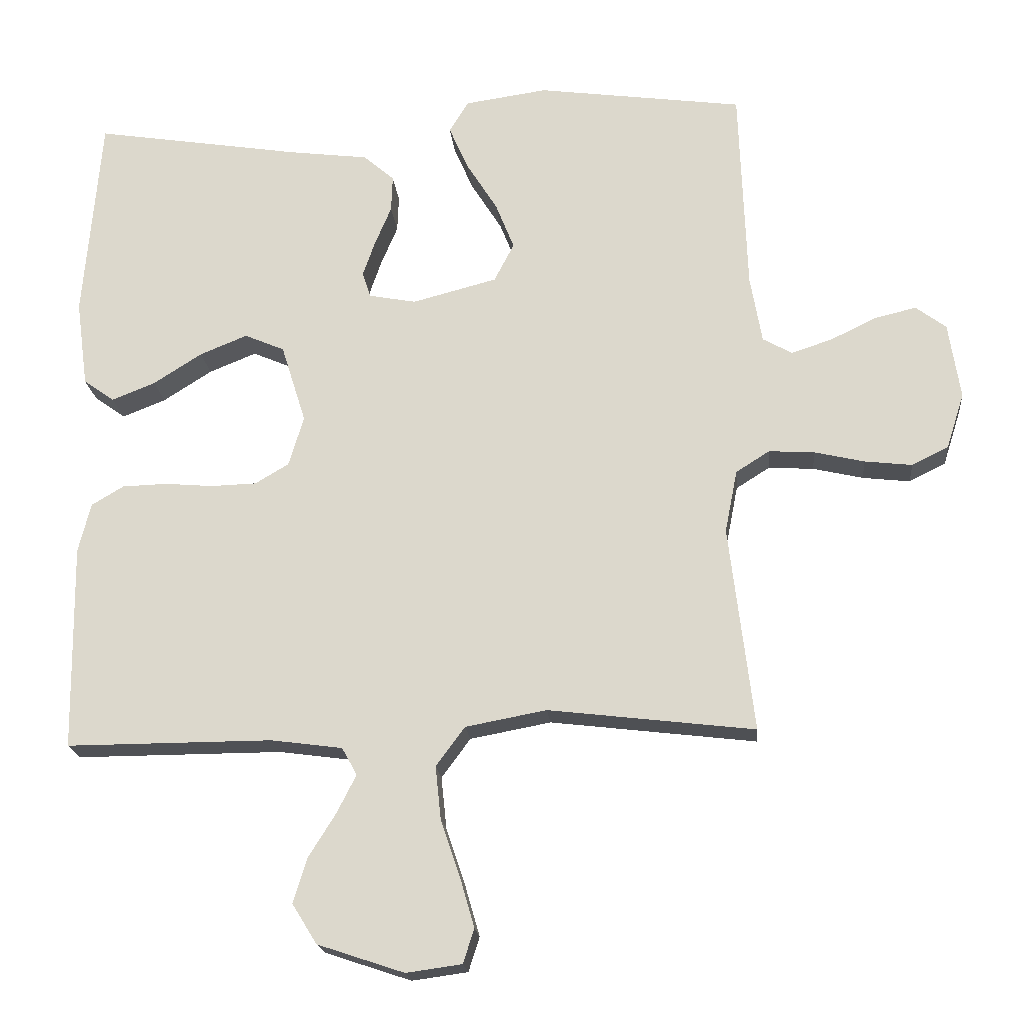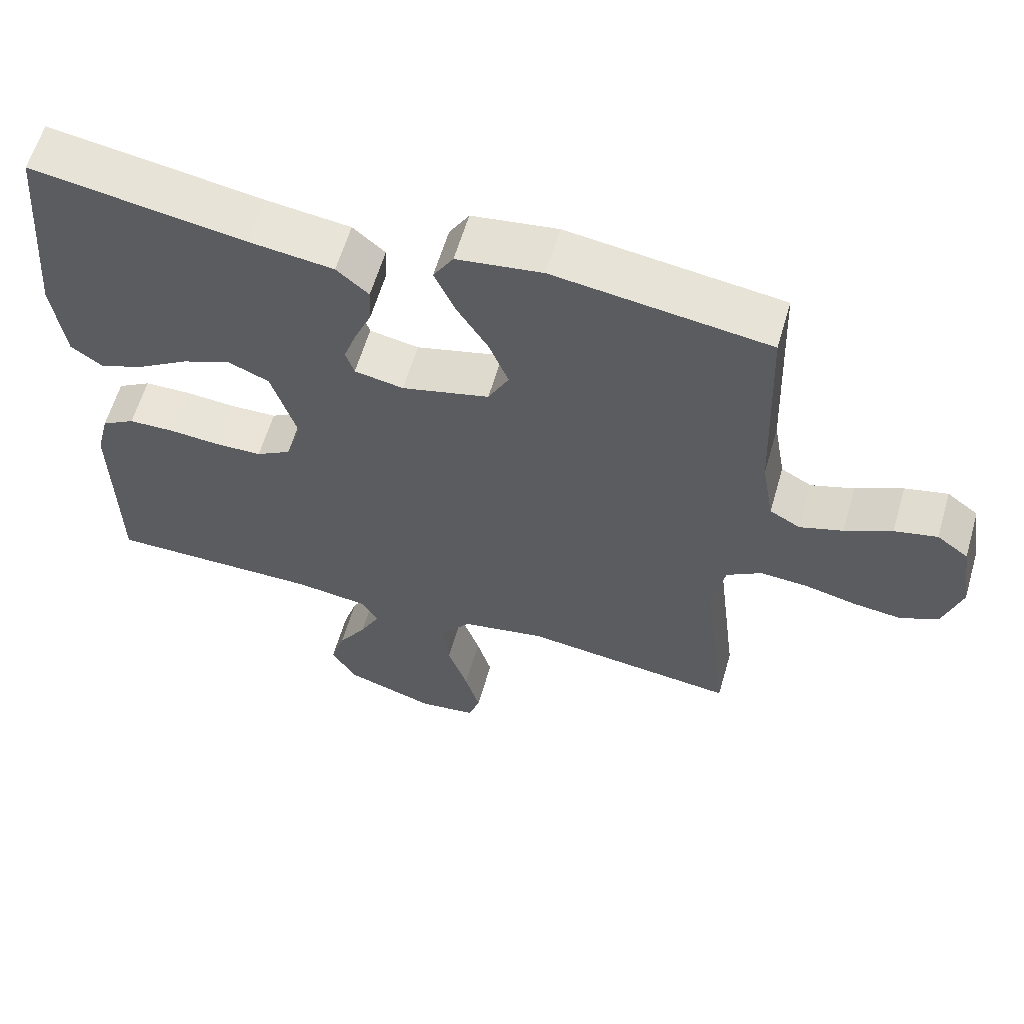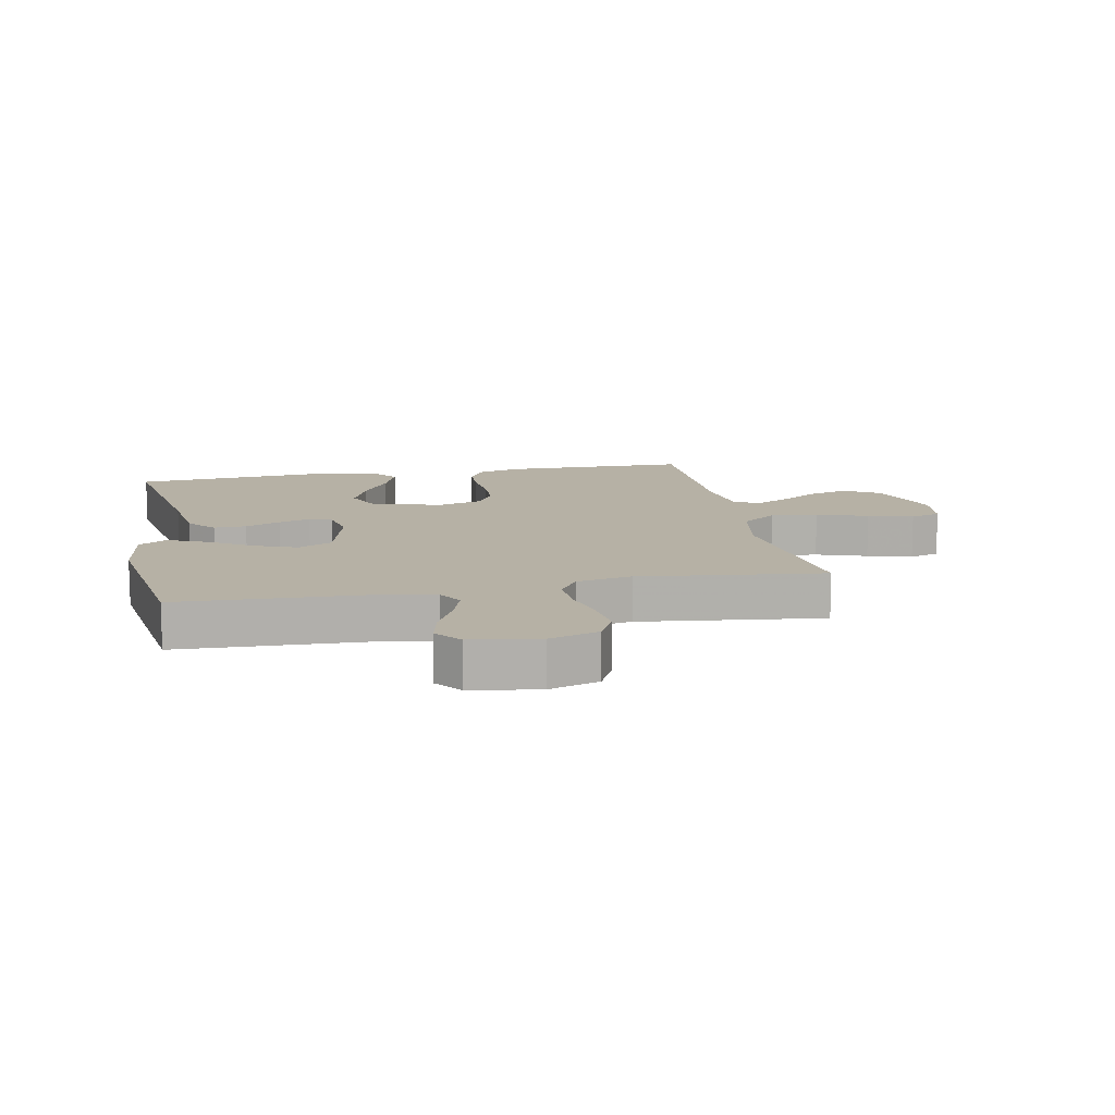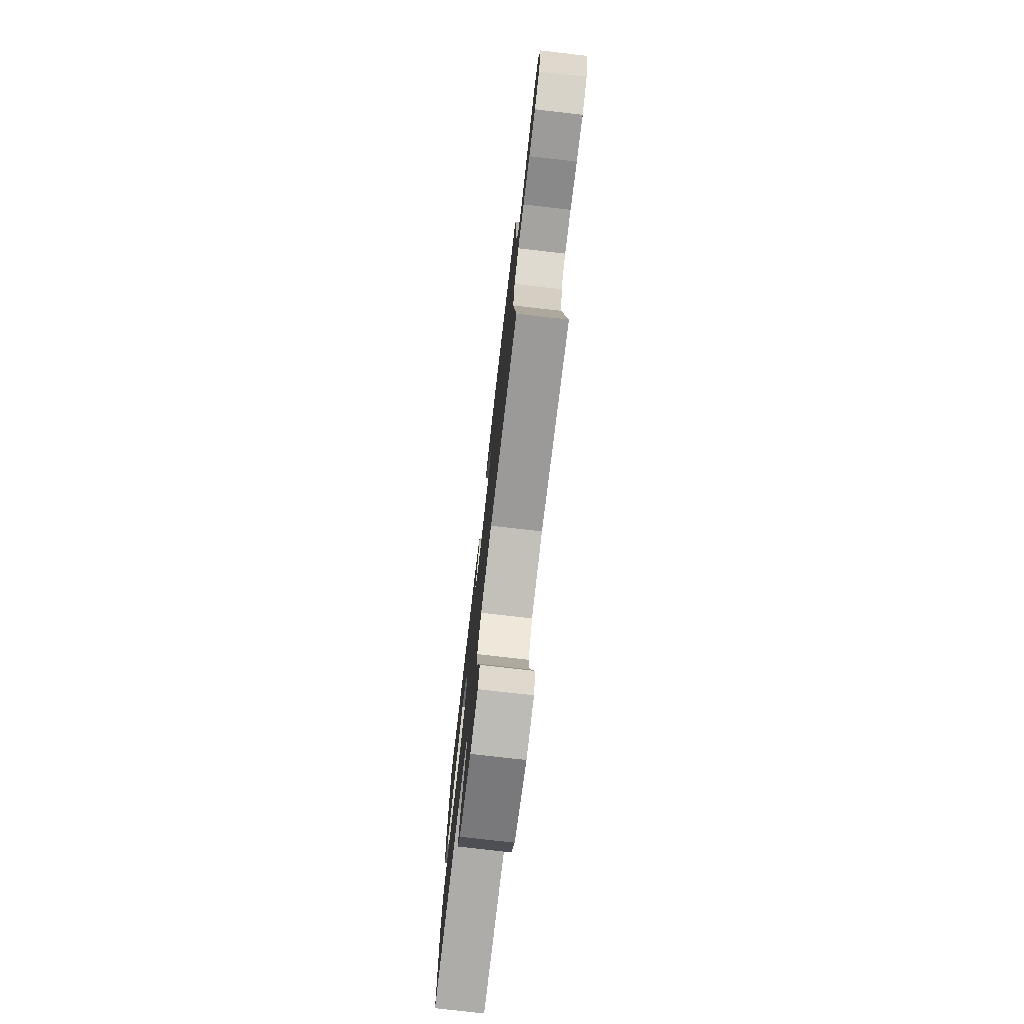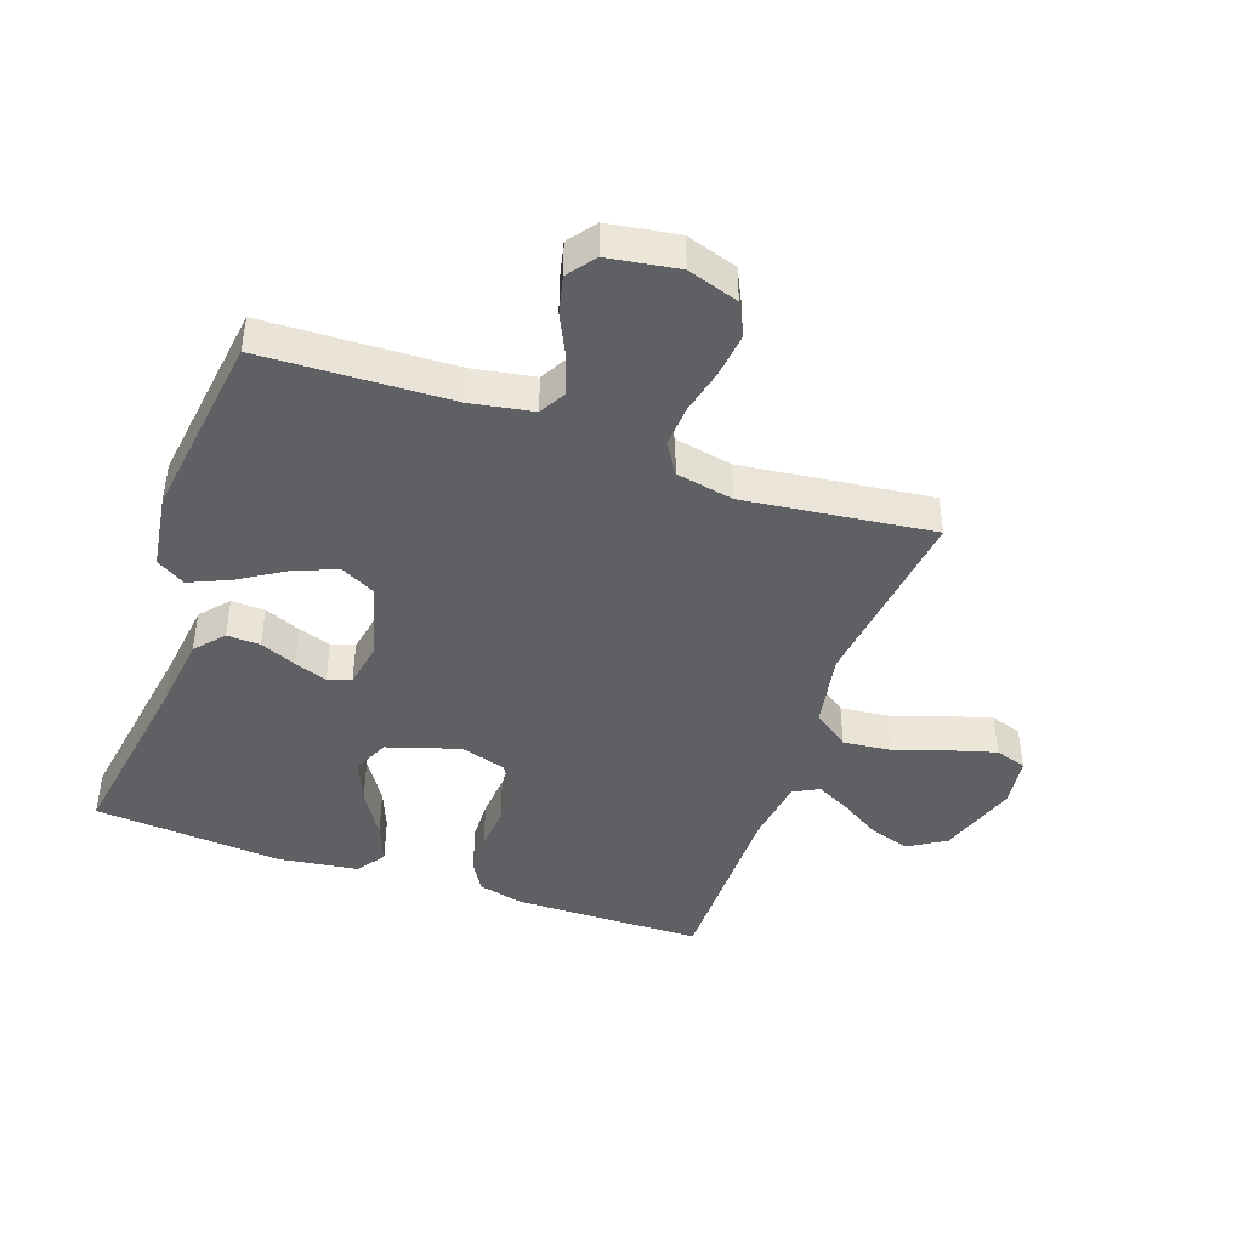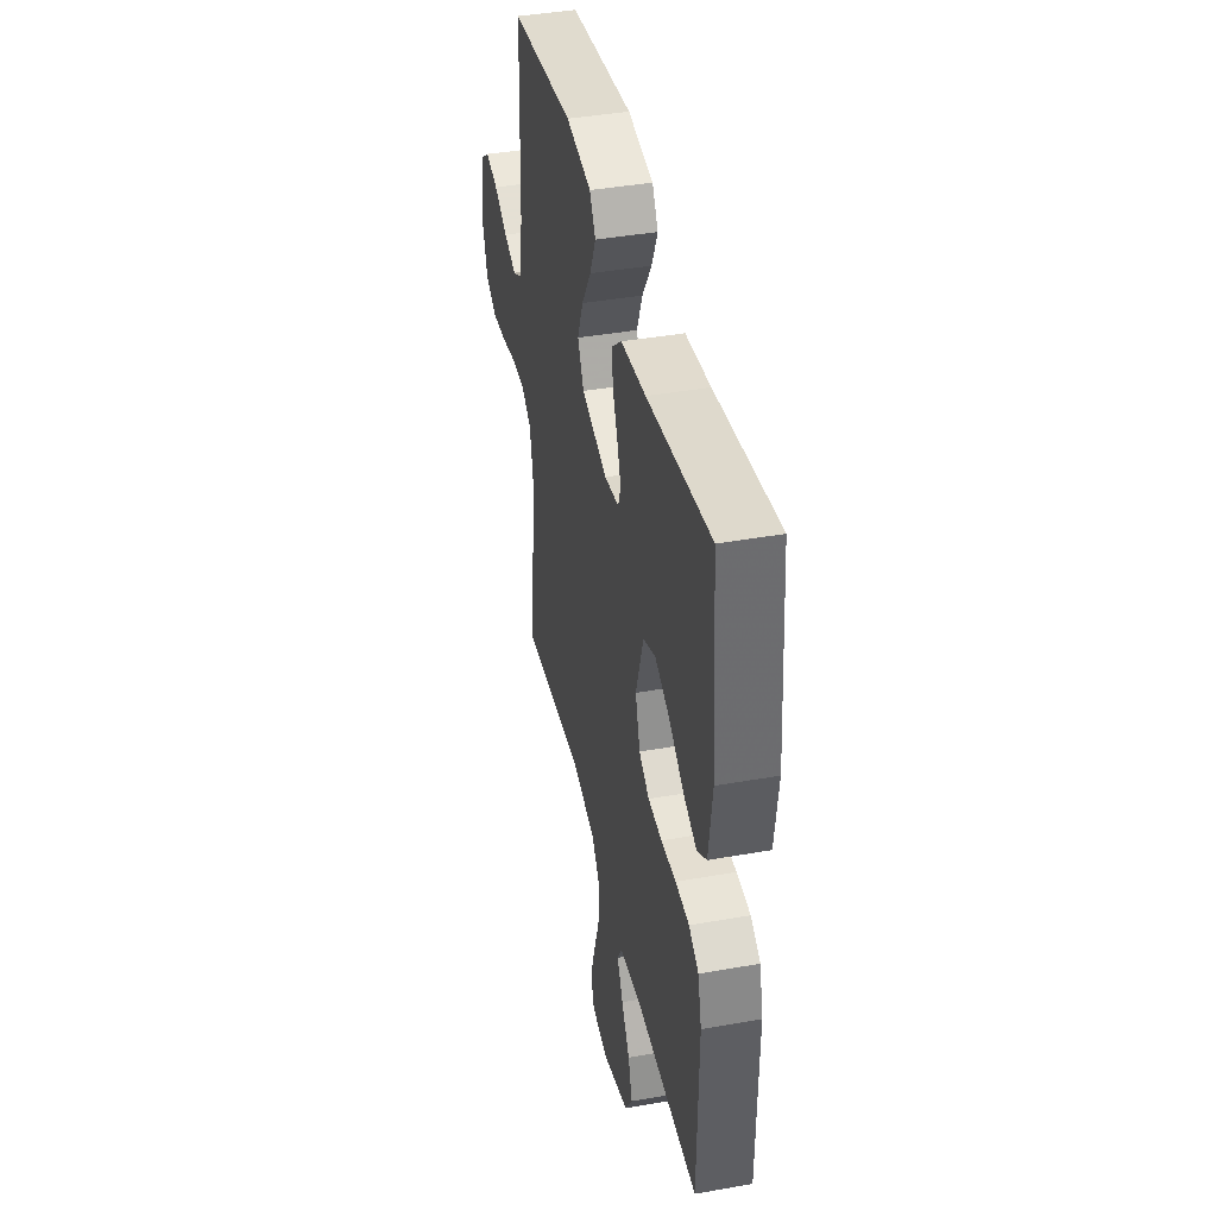
<metadata>
{"format":"obj","ext":"obj","renderer":"f3d","projection":"perspective","resolution":1024,"background":"white","views":[{"elev":-19.5,"azim":5.4,"up":"+Z"},{"elev":60.5,"azim":16.2,"up":"+Z"},{"elev":12.0,"azim":78.8,"up":"+Y"},{"elev":-76.4,"azim":83.4,"up":"+Z"},{"elev":-43.4,"azim":70.7,"up":"+Y"},{"elev":41.5,"azim":-102.1,"up":"+Z"}]}
</metadata>
<code>
v 0.5 0.07 0.5
v 0.511 0.07 0.2
v 0.528 0.07 0.102
v 0.571 0.07 0.078
v 0.631 0.07 0.098
v 0.697 0.07 0.13
v 0.757 0.07 0.144
v 0.801 0.07 0.111
v 0.818 0.07 0
v 0.792 0.07 -0.081
v 0.739 0.07 -0.107
v 0.67 0.07 -0.099
v 0.597 0.07 -0.082
v 0.531 0.07 -0.078
v 0.482 0.07 -0.109
v 0.464 0.07 -0.2
v 0.5 0.07 -0.5
v 0.2 0.07 -0.464
v 0.082 0.07 -0.486
v 0.04 0.07 -0.543
v 0.048 0.07 -0.62
v 0.076 0.07 -0.703
v 0.097 0.07 -0.776
v 0.081 0.07 -0.826
v 0 0.07 -0.837
v -0.126 0.07 -0.795
v -0.162 0.07 -0.737
v -0.142 0.07 -0.672
v -0.102 0.07 -0.608
v -0.074 0.07 -0.553
v -0.096 0.07 -0.513
v -0.2 0.07 -0.499
v -0.5 0.07 -0.5
v -0.504 0.07 -0.2
v -0.486 0.07 -0.128
v -0.439 0.07 -0.1
v -0.374 0.07 -0.098
v -0.303 0.07 -0.104
v -0.237 0.07 -0.102
v -0.188 0.07 -0.073
v -0.166 0.07 0
v -0.202 0.07 0.115
v -0.26 0.07 0.14
v -0.329 0.07 0.112
v -0.4 0.07 0.067
v -0.463 0.07 0.042
v -0.508 0.07 0.074
v -0.525 0.07 0.2
v -0.5 0.07 0.5
v -0.2 0.07 0.452
v -0.082 0.07 0.437
v -0.037 0.07 0.398
v -0.039 0.07 0.345
v -0.063 0.07 0.288
v -0.081 0.07 0.236
v -0.069 0.07 0.199
v 0 0.07 0.186
v 0.123 0.07 0.218
v 0.152 0.07 0.274
v 0.125 0.07 0.342
v 0.08 0.07 0.414
v 0.052 0.07 0.478
v 0.08 0.07 0.524
v 0.2 0.07 0.541
v 0.5 0 0.5
v 0.511 0 0.2
v 0.528 0 0.102
v 0.571 0 0.078
v 0.631 0 0.098
v 0.697 0 0.13
v 0.757 0 0.144
v 0.801 0 0.111
v 0.818 0 0
v 0.792 0 -0.081
v 0.739 0 -0.107
v 0.67 0 -0.099
v 0.597 0 -0.082
v 0.531 0 -0.078
v 0.482 0 -0.109
v 0.464 0 -0.2
v 0.5 0 -0.5
v 0.2 0 -0.464
v 0.082 0 -0.486
v 0.04 0 -0.543
v 0.048 0 -0.62
v 0.076 0 -0.703
v 0.097 0 -0.776
v 0.081 0 -0.826
v 0 0 -0.837
v -0.126 0 -0.795
v -0.162 0 -0.737
v -0.142 0 -0.672
v -0.102 0 -0.608
v -0.074 0 -0.553
v -0.096 0 -0.513
v -0.2 0 -0.499
v -0.5 0 -0.5
v -0.504 0 -0.2
v -0.486 0 -0.128
v -0.439 0 -0.1
v -0.374 0 -0.098
v -0.303 0 -0.104
v -0.237 0 -0.102
v -0.188 0 -0.073
v -0.166 0 0
v -0.202 0 0.115
v -0.26 0 0.14
v -0.329 0 0.112
v -0.4 0 0.067
v -0.463 0 0.042
v -0.508 0 0.074
v -0.525 0 0.2
v -0.5 0 0.5
v -0.2 0 0.452
v -0.082 0 0.437
v -0.037 0 0.398
v -0.039 0 0.345
v -0.063 0 0.288
v -0.081 0 0.236
v -0.069 0 0.199
v 0 0 0.186
v 0.123 0 0.218
v 0.152 0 0.274
v 0.125 0 0.342
v 0.08 0 0.414
v 0.052 0 0.478
v 0.08 0 0.524
v 0.2 0 0.541
f 63 64 1 2
f 60 61 62 63
f 59 60 63 2
f 58 59 2 3
f 57 58 3 4
f 56 57 4
f 51 52 53 54
f 50 51 54 55
f 49 50 55 56
f 47 48 49 56
f 44 45 46 47
f 43 44 47
f 35 36 37 38
f 35 38 39
f 32 33 34 35
f 31 32 35 39
f 30 31 39 40
f 26 27 28 29
f 26 29 30
f 25 26 30
f 21 22 23 24
f 21 24 25 30
f 16 17 18
f 15 16 18 19
f 10 11 12 13
f 10 13 14
f 9 10 14
f 8 9 14
f 5 6 7 8
f 4 5 8 14
f 56 4 14 15
f 43 47 56
f 42 43 56 15
f 21 30 40 41
f 20 21 41 42
f 19 20 42
f 15 19 42
f 66 65 128 127
f 127 126 125 124
f 66 127 124 123
f 67 66 123 122
f 68 67 122 121
f 68 121 120
f 118 117 116 115
f 119 118 115 114
f 120 119 114 113
f 120 113 112 111
f 111 110 109 108
f 111 108 107
f 102 101 100 99
f 103 102 99
f 99 98 97 96
f 103 99 96 95
f 104 103 95 94
f 93 92 91 90
f 94 93 90
f 94 90 89
f 88 87 86 85
f 94 89 88 85
f 82 81 80
f 83 82 80 79
f 77 76 75 74
f 78 77 74
f 78 74 73
f 78 73 72
f 72 71 70 69
f 78 72 69 68
f 79 78 68 120
f 120 111 107
f 79 120 107 106
f 105 104 94 85
f 106 105 85 84
f 106 84 83
f 106 83 79
f 1 65 66 2
f 2 66 67 3
f 3 67 68 4
f 4 68 69 5
f 5 69 70 6
f 6 70 71 7
f 7 71 72 8
f 8 72 73 9
f 9 73 74 10
f 10 74 75 11
f 11 75 76 12
f 12 76 77 13
f 13 77 78 14
f 14 78 79 15
f 15 79 80 16
f 16 80 81 17
f 17 81 82 18
f 18 82 83 19
f 19 83 84 20
f 20 84 85 21
f 21 85 86 22
f 22 86 87 23
f 23 87 88 24
f 24 88 89 25
f 25 89 90 26
f 26 90 91 27
f 27 91 92 28
f 28 92 93 29
f 29 93 94 30
f 30 94 95 31
f 31 95 96 32
f 32 96 97 33
f 33 97 98 34
f 34 98 99 35
f 35 99 100 36
f 36 100 101 37
f 37 101 102 38
f 38 102 103 39
f 39 103 104 40
f 40 104 105 41
f 41 105 106 42
f 42 106 107 43
f 43 107 108 44
f 44 108 109 45
f 45 109 110 46
f 46 110 111 47
f 47 111 112 48
f 48 112 113 49
f 49 113 114 50
f 50 114 115 51
f 51 115 116 52
f 52 116 117 53
f 53 117 118 54
f 54 118 119 55
f 55 119 120 56
f 56 120 121 57
f 57 121 122 58
f 58 122 123 59
f 59 123 124 60
f 60 124 125 61
f 61 125 126 62
f 62 126 127 63
f 63 127 128 64
f 64 128 65 1

</code>
